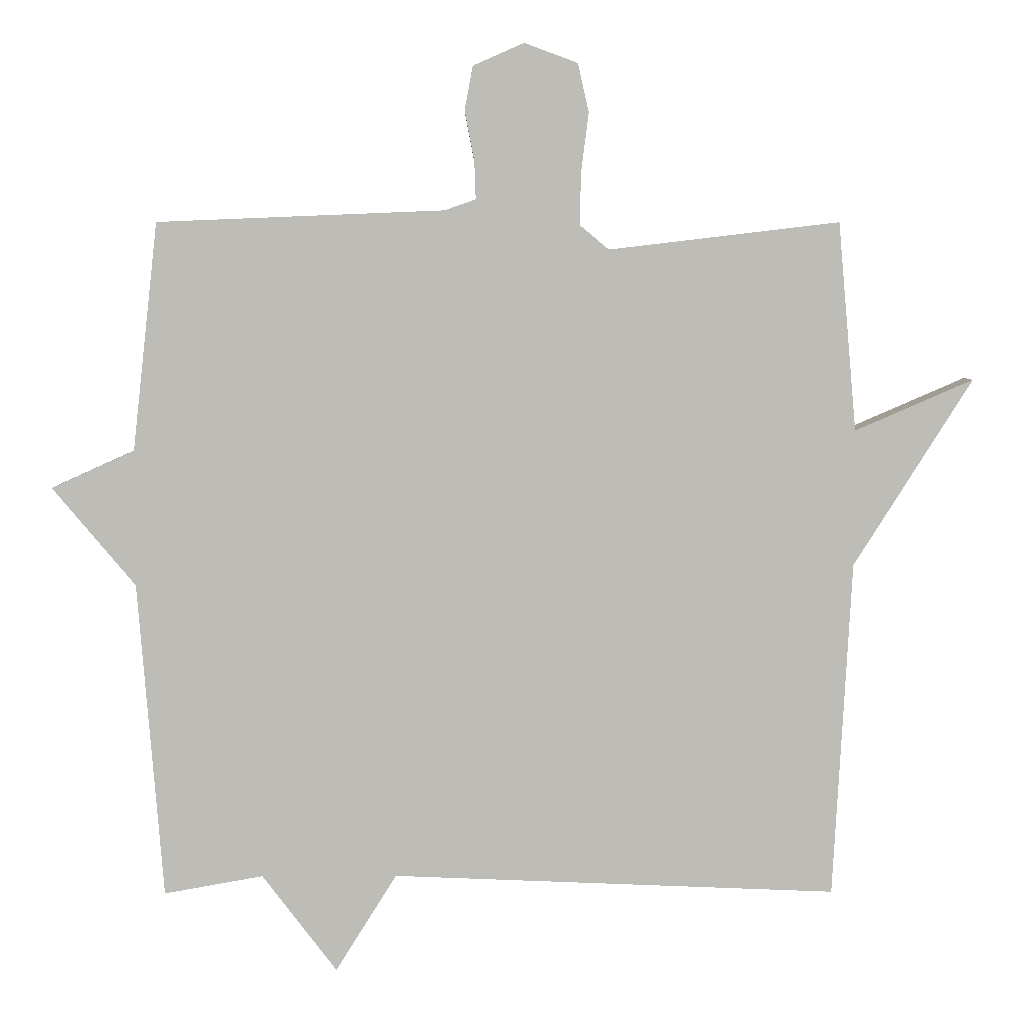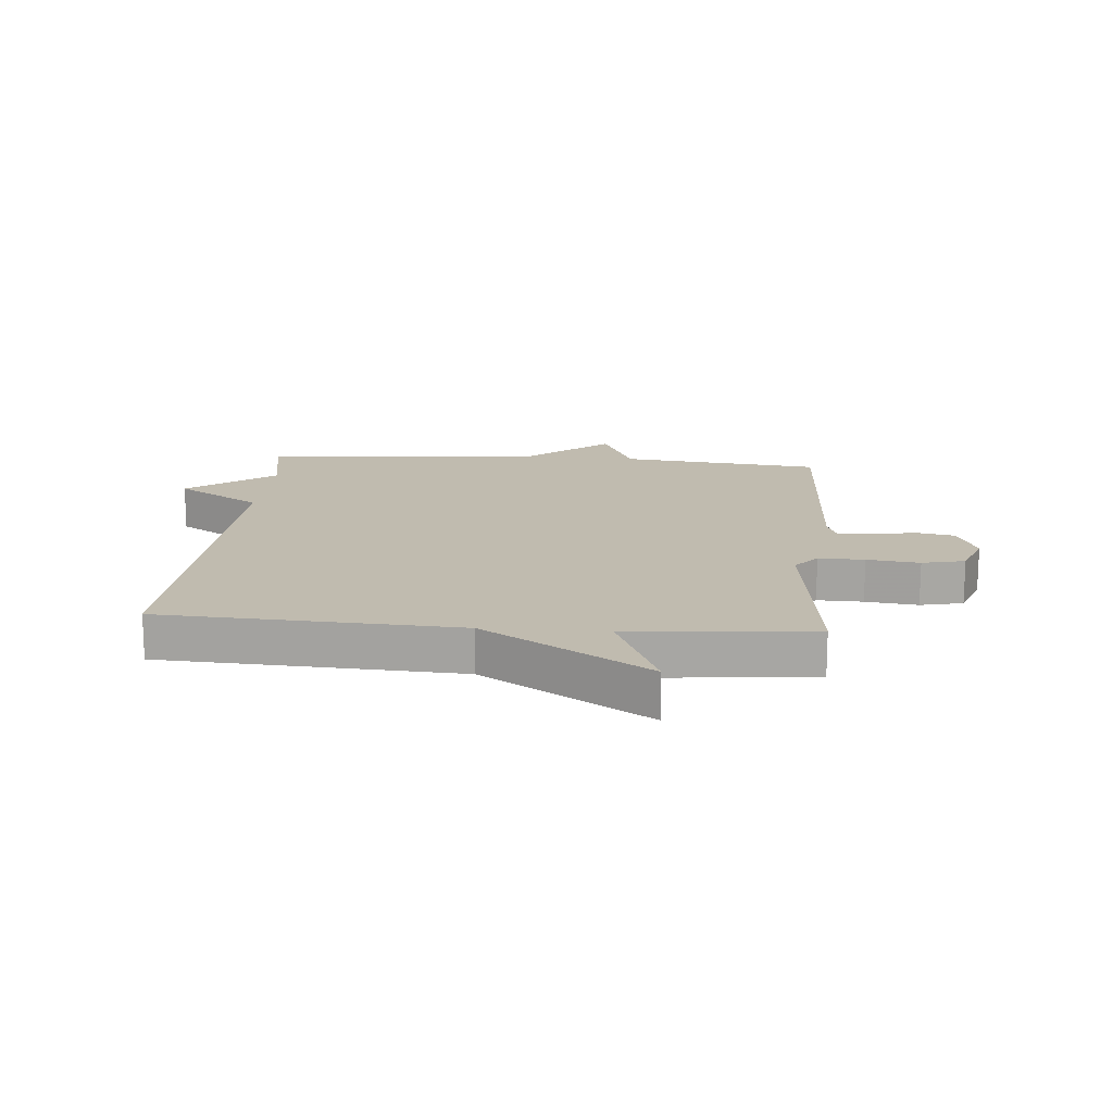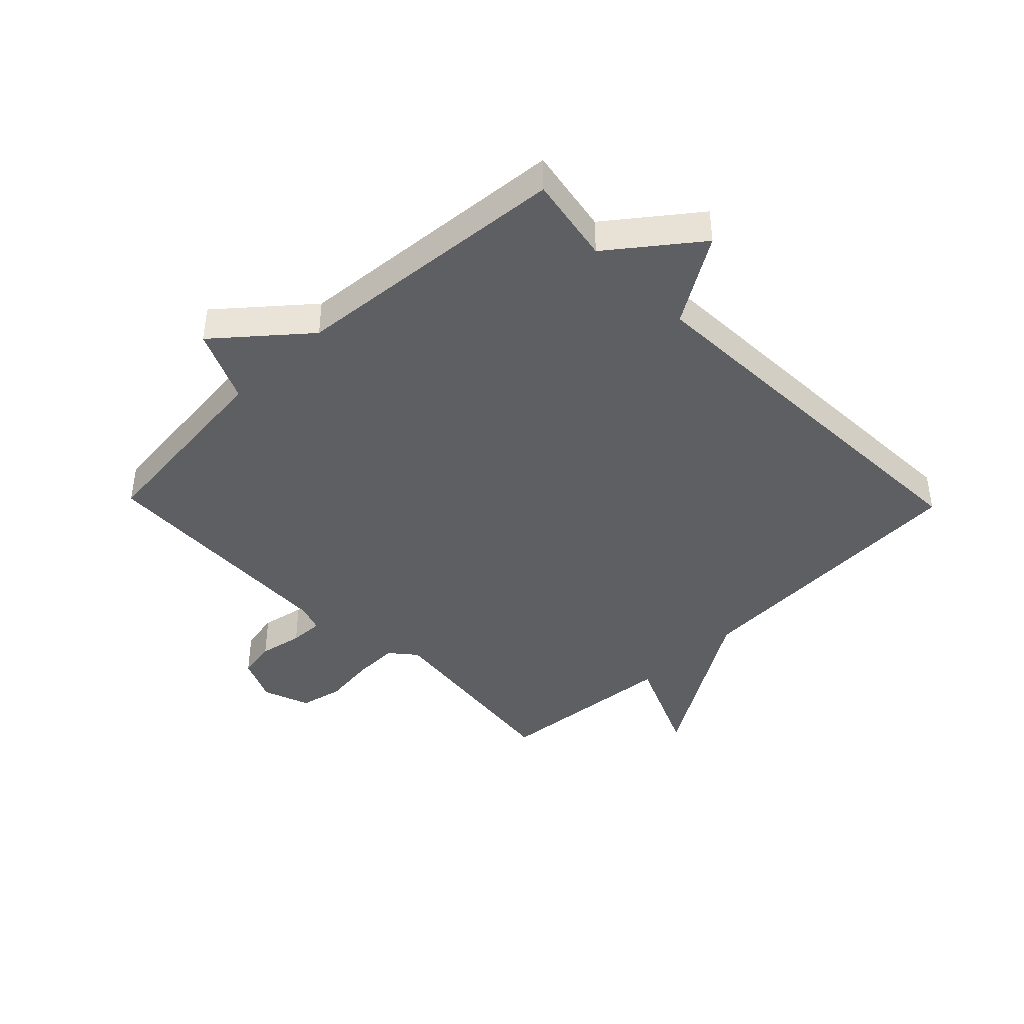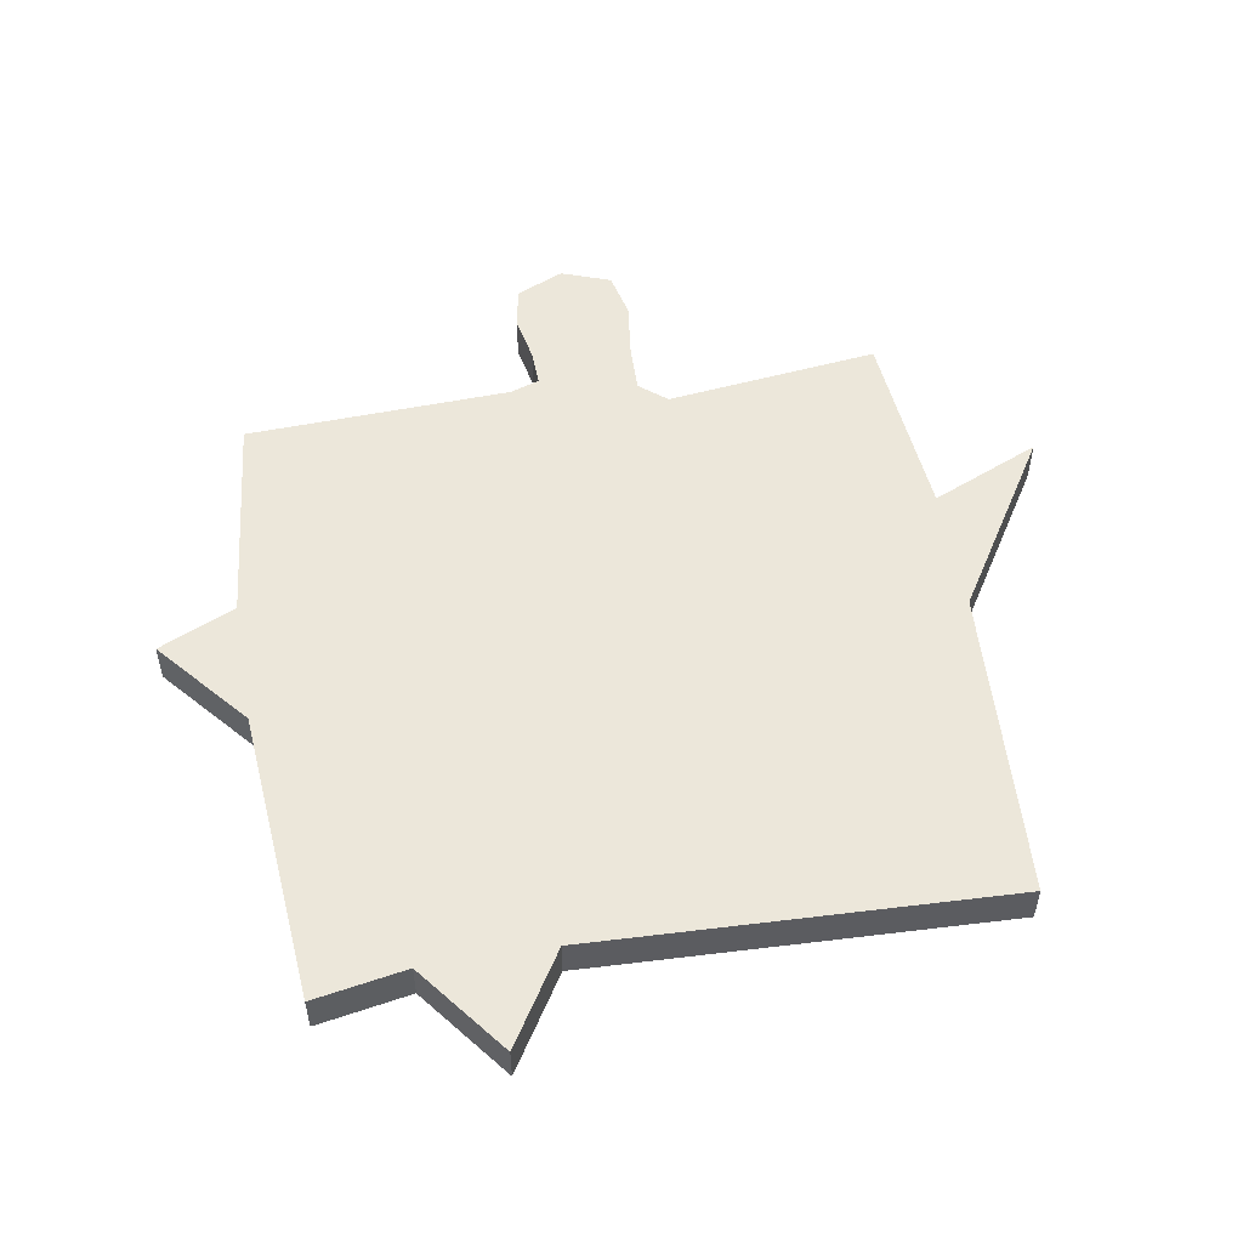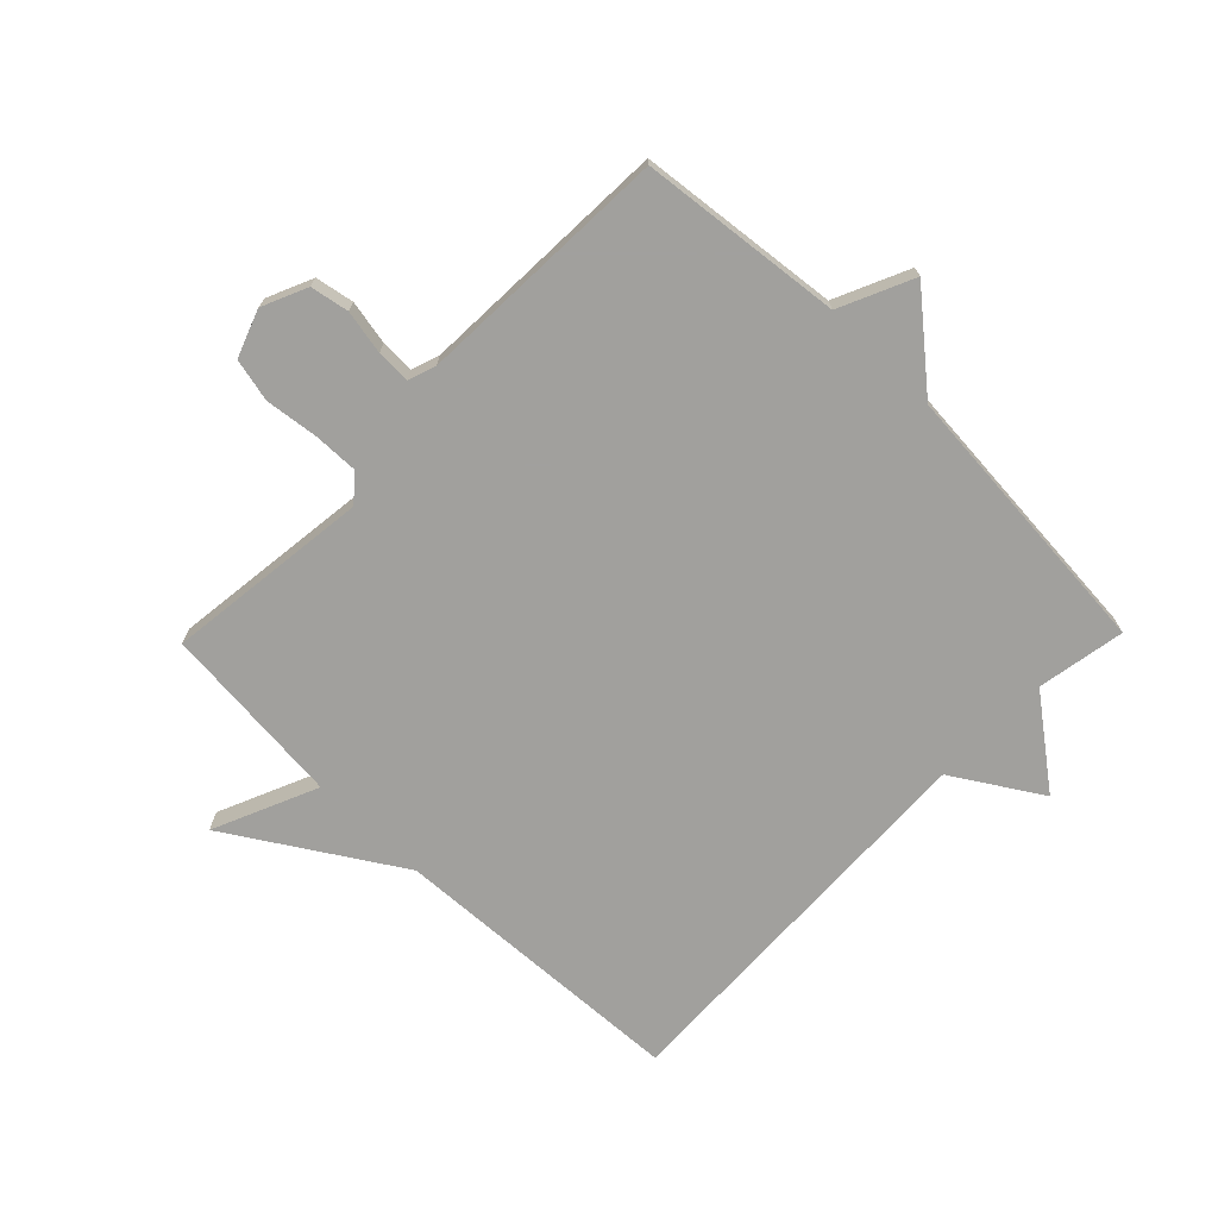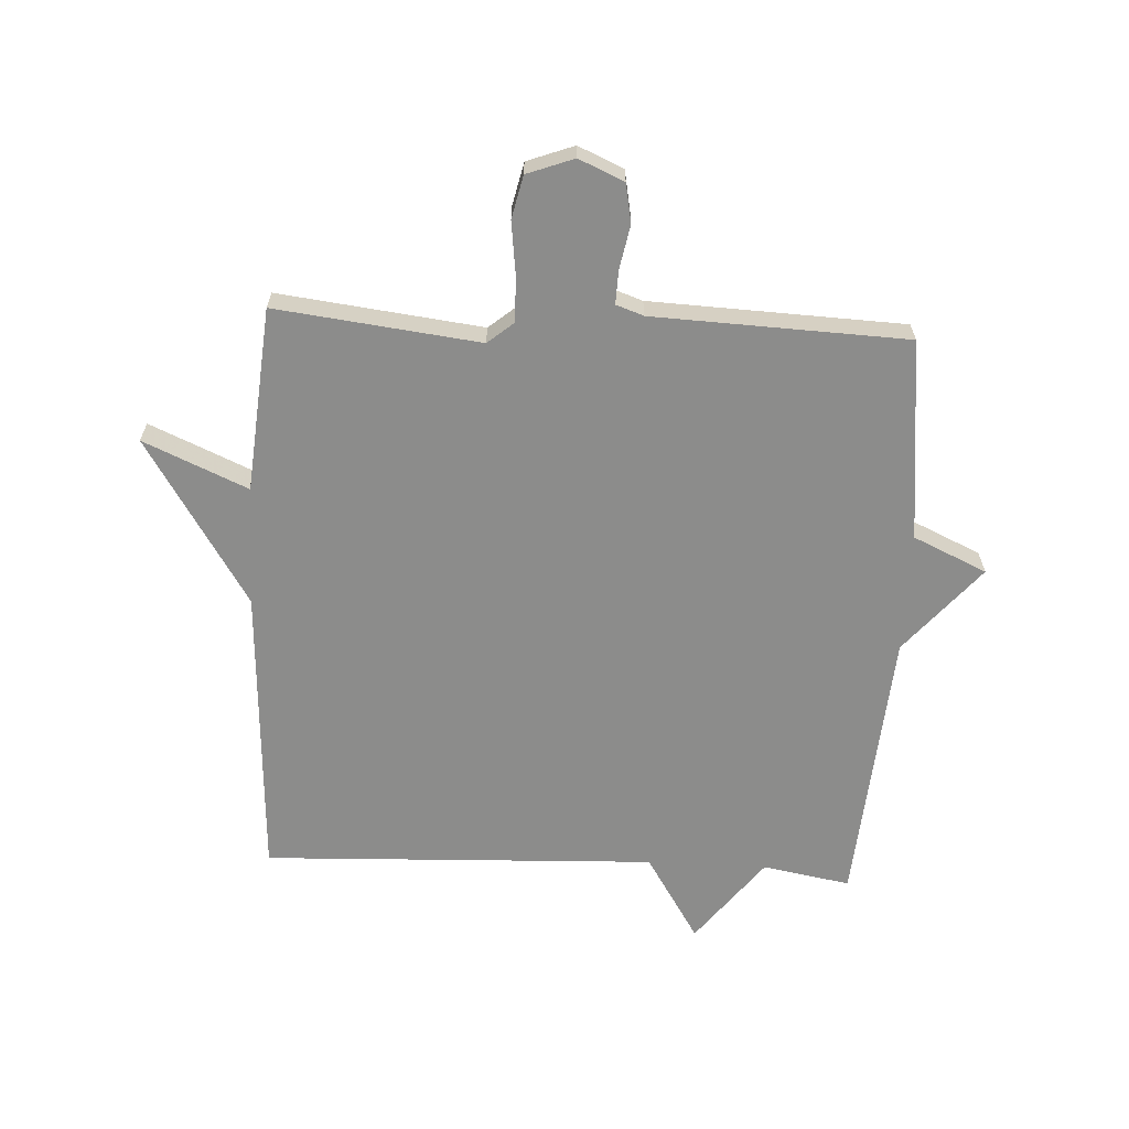
<metadata>
{"format":"obj","ext":"obj","renderer":"f3d","projection":"perspective","resolution":1024,"background":"white","views":[{"elev":5.4,"azim":179.4,"up":"+Z"},{"elev":15.9,"azim":-85.3,"up":"+Y"},{"elev":-41.8,"azim":134.1,"up":"+Y"},{"elev":53.4,"azim":170.3,"up":"+Y"},{"elev":-71.7,"azim":45.7,"up":"+Y"},{"elev":-64.1,"azim":-3.0,"up":"+Y"}]}
</metadata>
<code>
v 0.5 0.07 -0.5
v 0.354 0.07 -0.474
v 0.244 0.07 -0.618
v 0.154 0.07 -0.474
v -0.5 0.07 -0.5
v -0.527 0.07 -0.006
v -0.7 0.07 0.269
v -0.527 0.07 0.194
v -0.5 0.07 0.5
v -0.162 0.07 0.46
v -0.119 0.07 0.496
v -0.121 0.07 0.572
v -0.132 0.07 0.659
v -0.116 0.07 0.73
v -0.038 0.07 0.759
v 0.037 0.07 0.726
v 0.049 0.07 0.662
v 0.035 0.07 0.589
v 0.033 0.07 0.533
v 0.079 0.07 0.517
v 0.5 0.07 0.5
v 0.537 0.07 0.165
v 0.659 0.07 0.11
v 0.537 0.07 -0.035
v 0.5 0 -0.5
v 0.354 0 -0.474
v 0.244 0 -0.618
v 0.154 0 -0.474
v -0.5 0 -0.5
v -0.527 0 -0.006
v -0.7 0 0.269
v -0.527 0 0.194
v -0.5 0 0.5
v -0.162 0 0.46
v -0.119 0 0.496
v -0.121 0 0.572
v -0.132 0 0.659
v -0.116 0 0.73
v -0.038 0 0.759
v 0.037 0 0.726
v 0.049 0 0.662
v 0.035 0 0.589
v 0.033 0 0.533
v 0.079 0 0.517
v 0.5 0 0.5
v 0.537 0 0.165
v 0.659 0 0.11
v 0.537 0 -0.035
f 22 23 24
f 24 1 2
f 22 24 2
f 21 22 2
f 20 21 2
f 2 3 4
f 20 2 4
f 19 20 4
f 16 17 18
f 15 16 18
f 14 15 18
f 13 14 18
f 12 13 18
f 11 12 18 19
f 4 5 6
f 19 4 6
f 11 19 6
f 10 11 6
f 8 9 10 6
f 6 7 8
f 48 47 46
f 26 25 48
f 26 48 46
f 26 46 45
f 26 45 44
f 28 27 26
f 28 26 44
f 28 44 43
f 42 41 40
f 42 40 39
f 42 39 38
f 42 38 37
f 42 37 36
f 43 42 36 35
f 30 29 28
f 30 28 43
f 30 43 35
f 30 35 34
f 30 34 33 32
f 32 31 30
f 1 25 26 2
f 2 26 27 3
f 3 27 28 4
f 4 28 29 5
f 5 29 30 6
f 6 30 31 7
f 7 31 32 8
f 8 32 33 9
f 9 33 34 10
f 10 34 35 11
f 11 35 36 12
f 12 36 37 13
f 13 37 38 14
f 14 38 39 15
f 15 39 40 16
f 16 40 41 17
f 17 41 42 18
f 18 42 43 19
f 19 43 44 20
f 20 44 45 21
f 21 45 46 22
f 22 46 47 23
f 23 47 48 24
f 24 48 25 1

</code>
